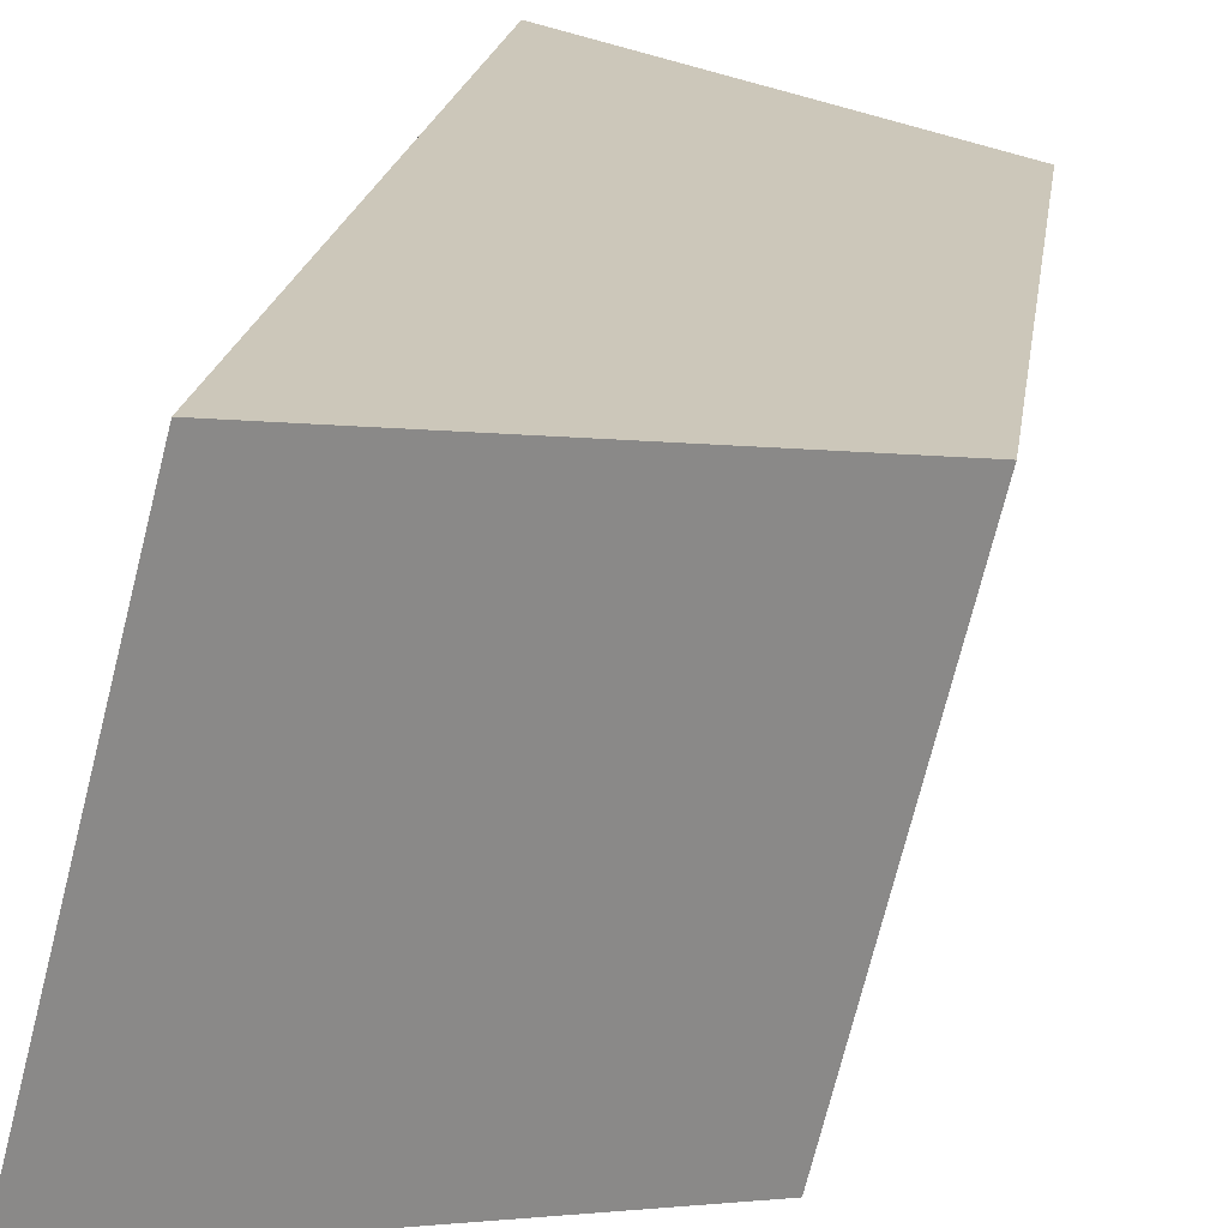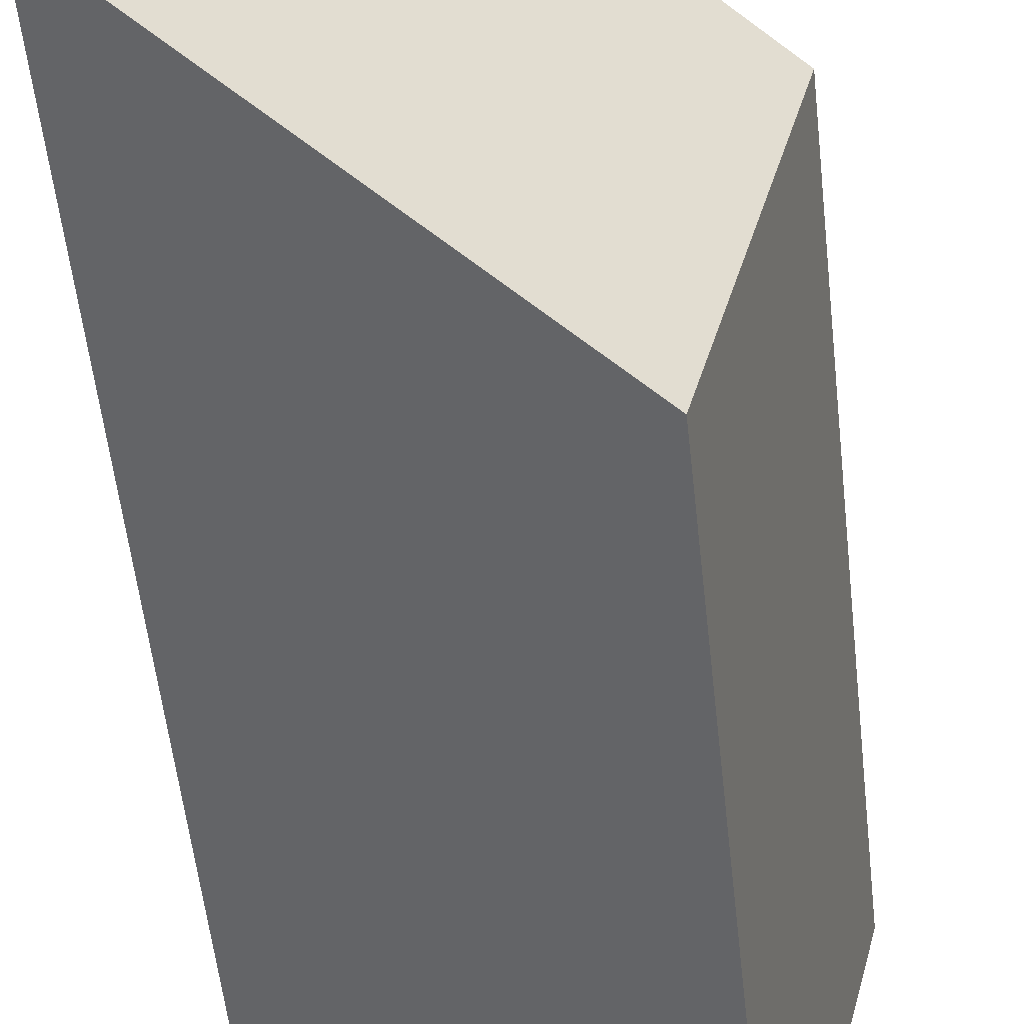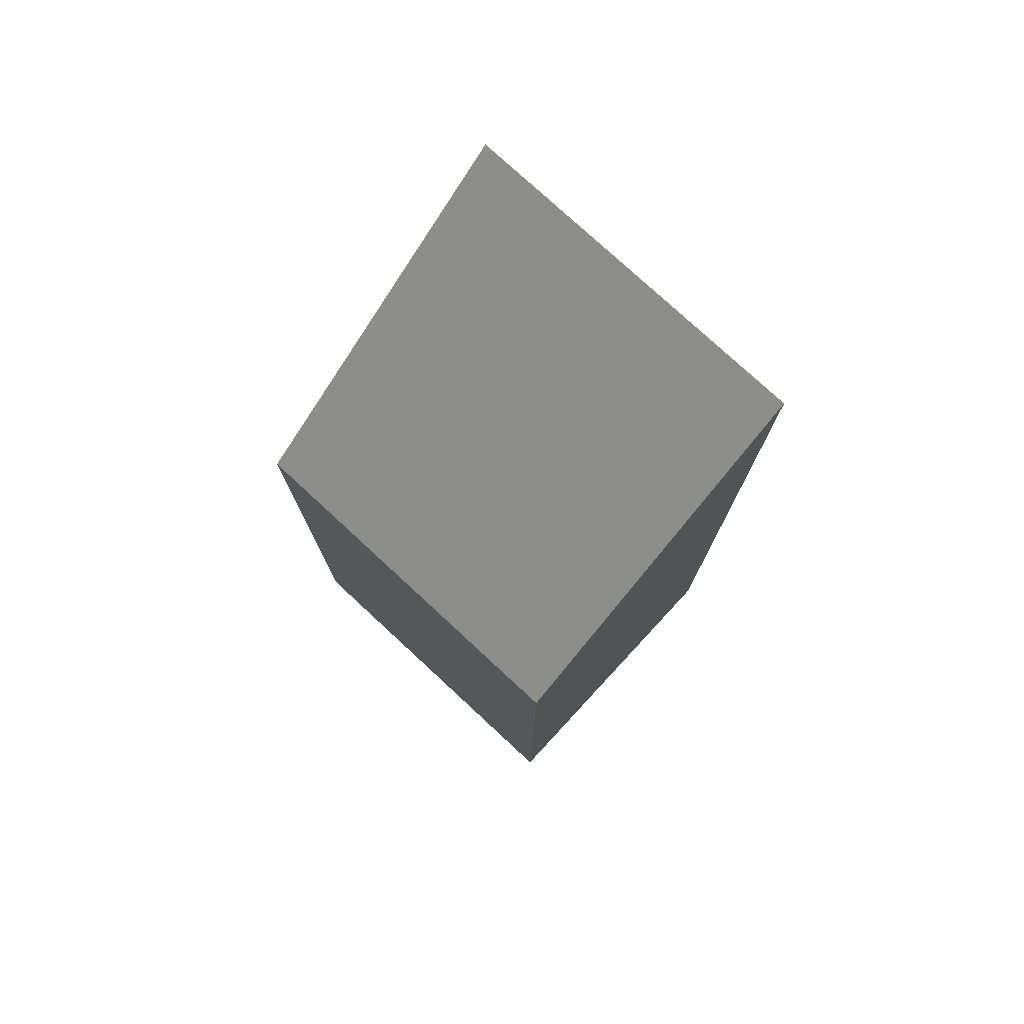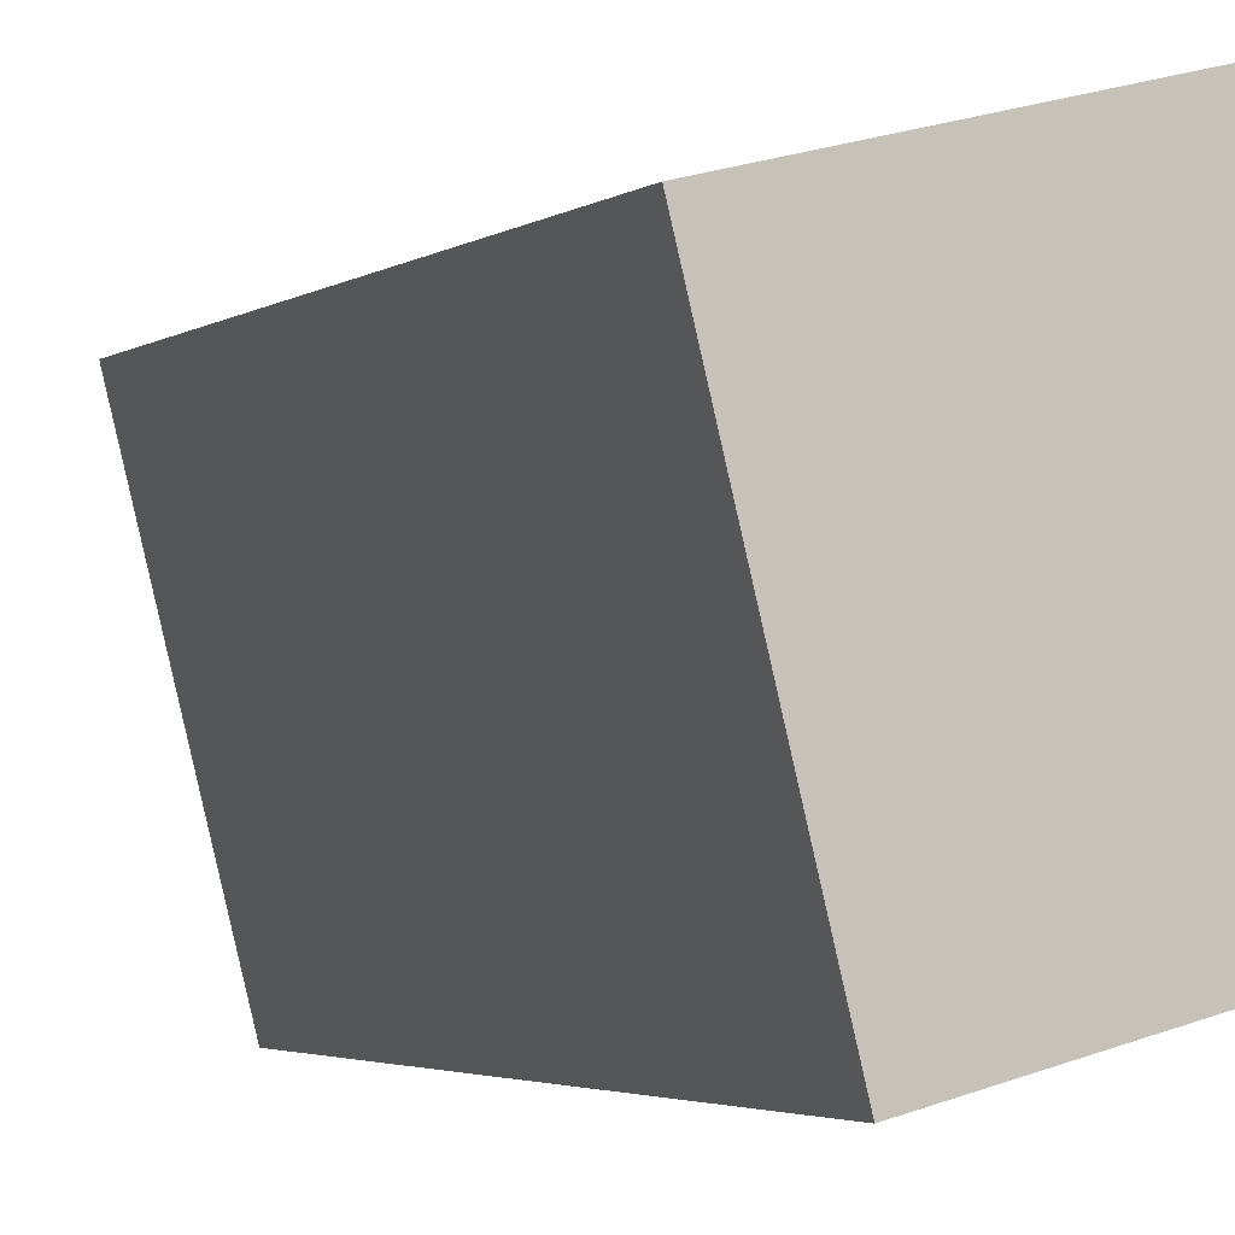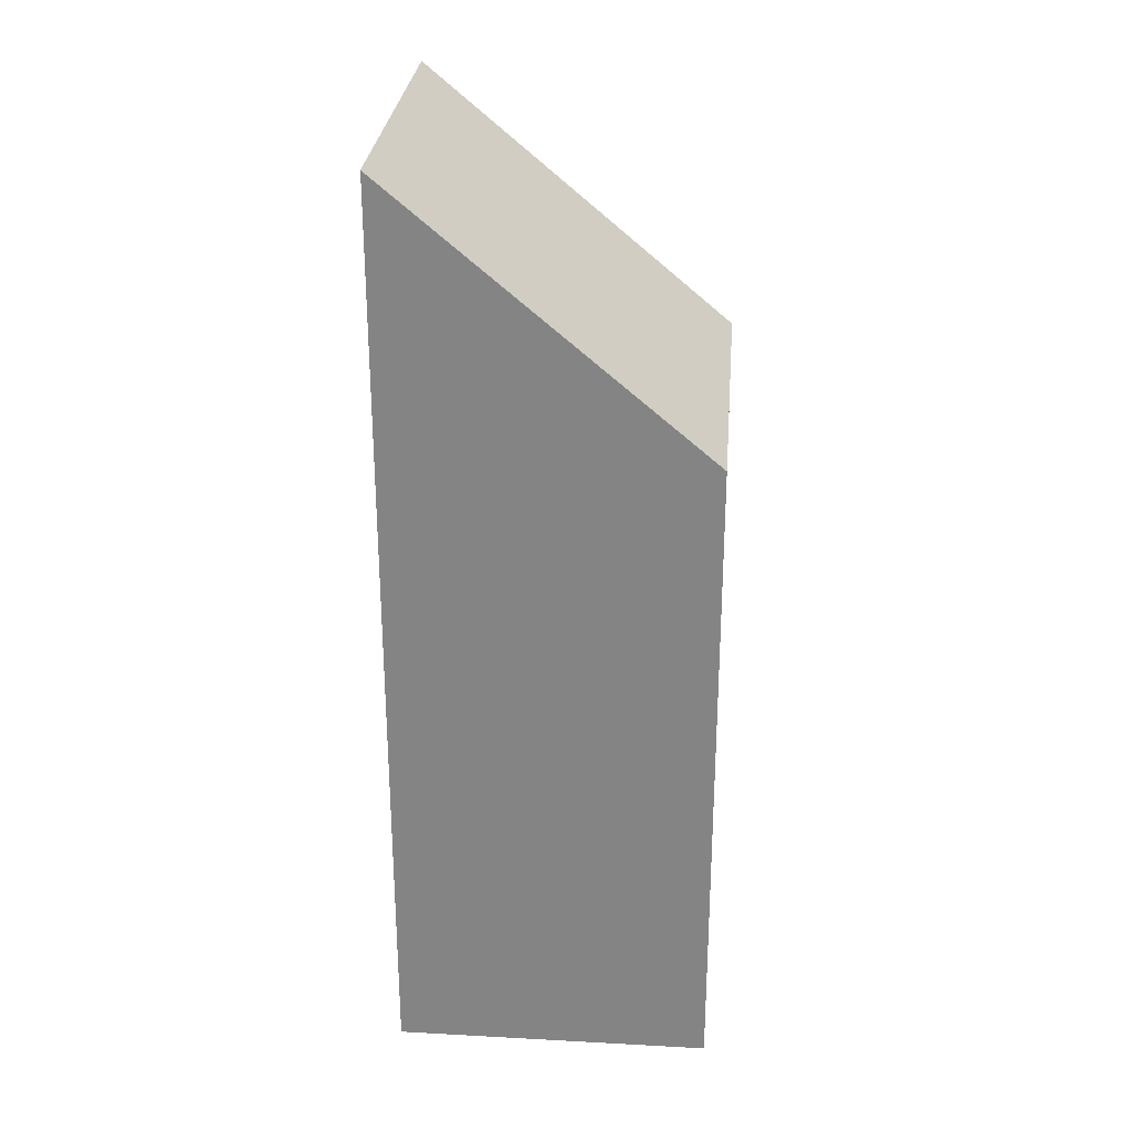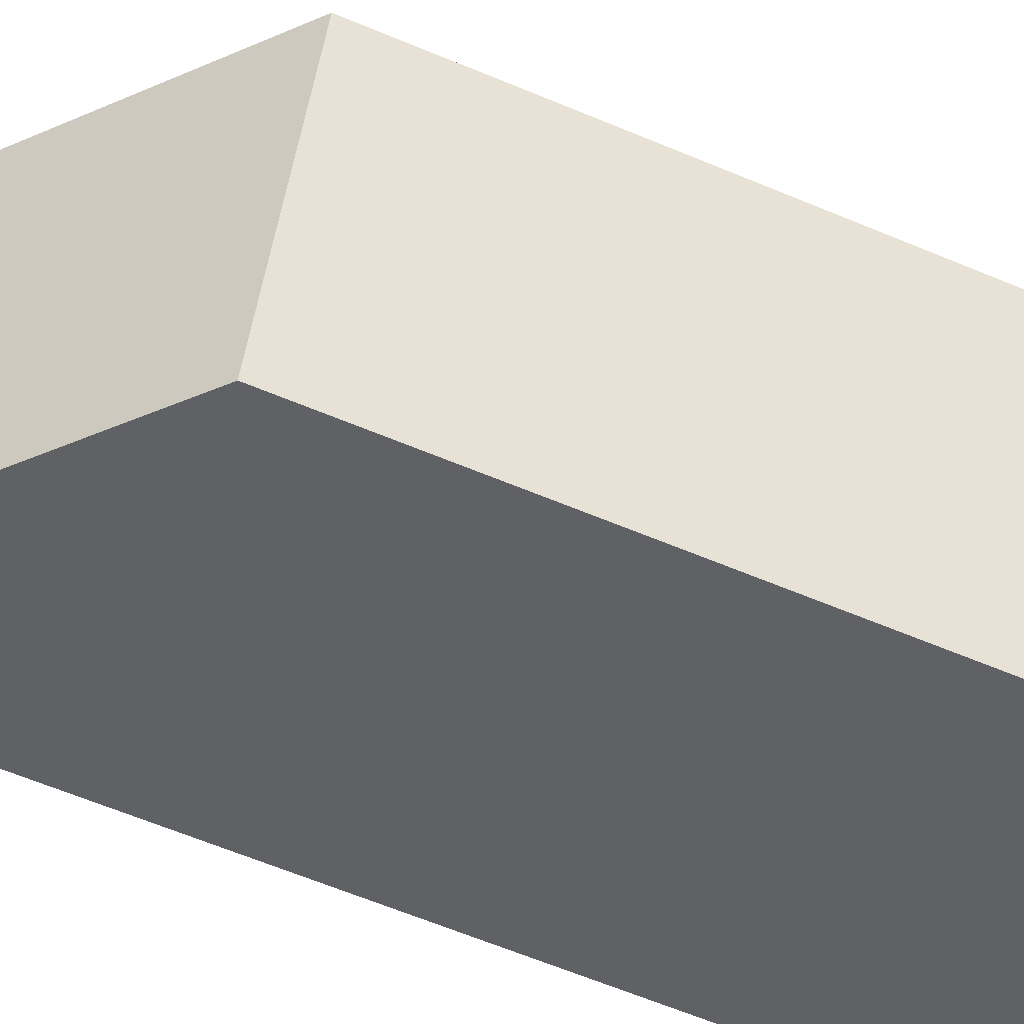
<metadata>
{"format":"obj","ext":"obj","renderer":"f3d","projection":"perspective","resolution":1024,"background":"white","views":[{"elev":16.9,"azim":-173.1,"up":"+Z"},{"elev":-55.1,"azim":-173.7,"up":"+Z"},{"elev":77.4,"azim":-61.3,"up":"+Y"},{"elev":-2.9,"azim":-24.9,"up":"+Z"},{"elev":28.0,"azim":170.6,"up":"+Y"},{"elev":-64.1,"azim":-112.8,"up":"+Z"}]}
</metadata>
<code>
v  0 8.273 5.066e-16
v  4.936 11.62 -3.389
v  1.096 8.273 -4.356
v  3.84 11.62 0.967
v  4.936 2.075e-16 -3.389
v  1.096 2.667e-16 -4.356
v  0 0 0
v  3.84 -5.921e-17 0.967
g defaultobject
f 1 2 3
f 2 1 4
f 5 3 2
f 3 5 6
f 6 1 3
f 1 6 7
f 1 8 4
f 8 1 7
f 8 2 4
f 2 8 5
f 5 7 6
f 7 5 8

</code>
